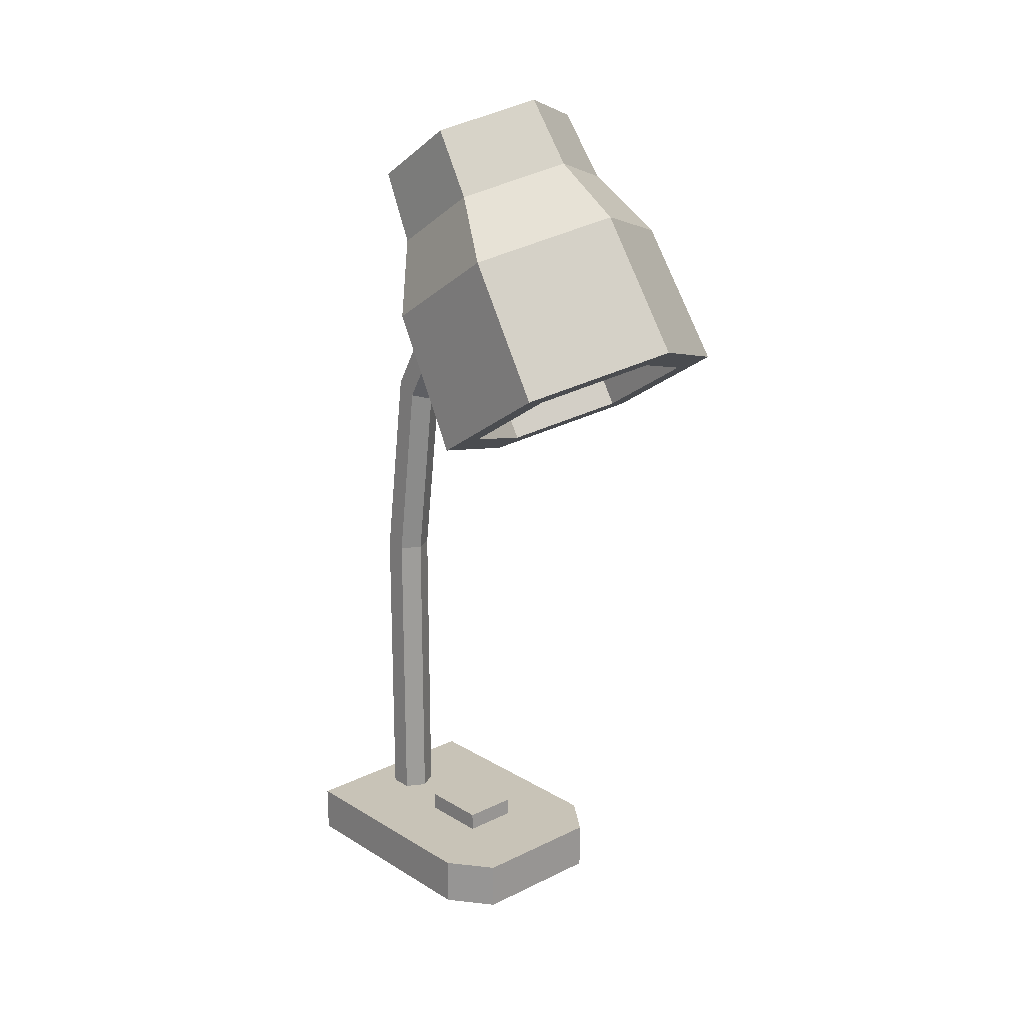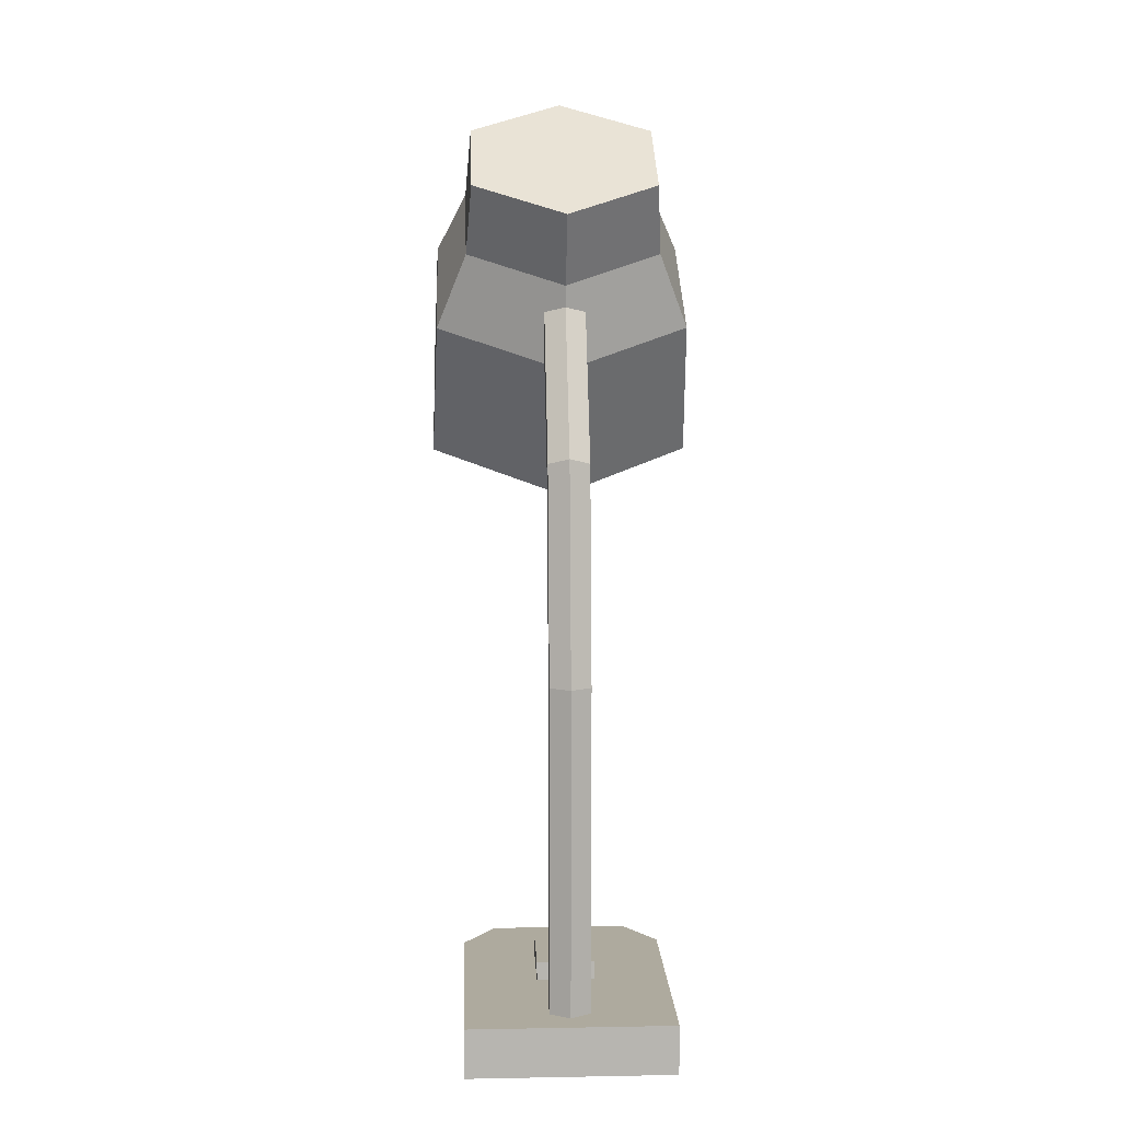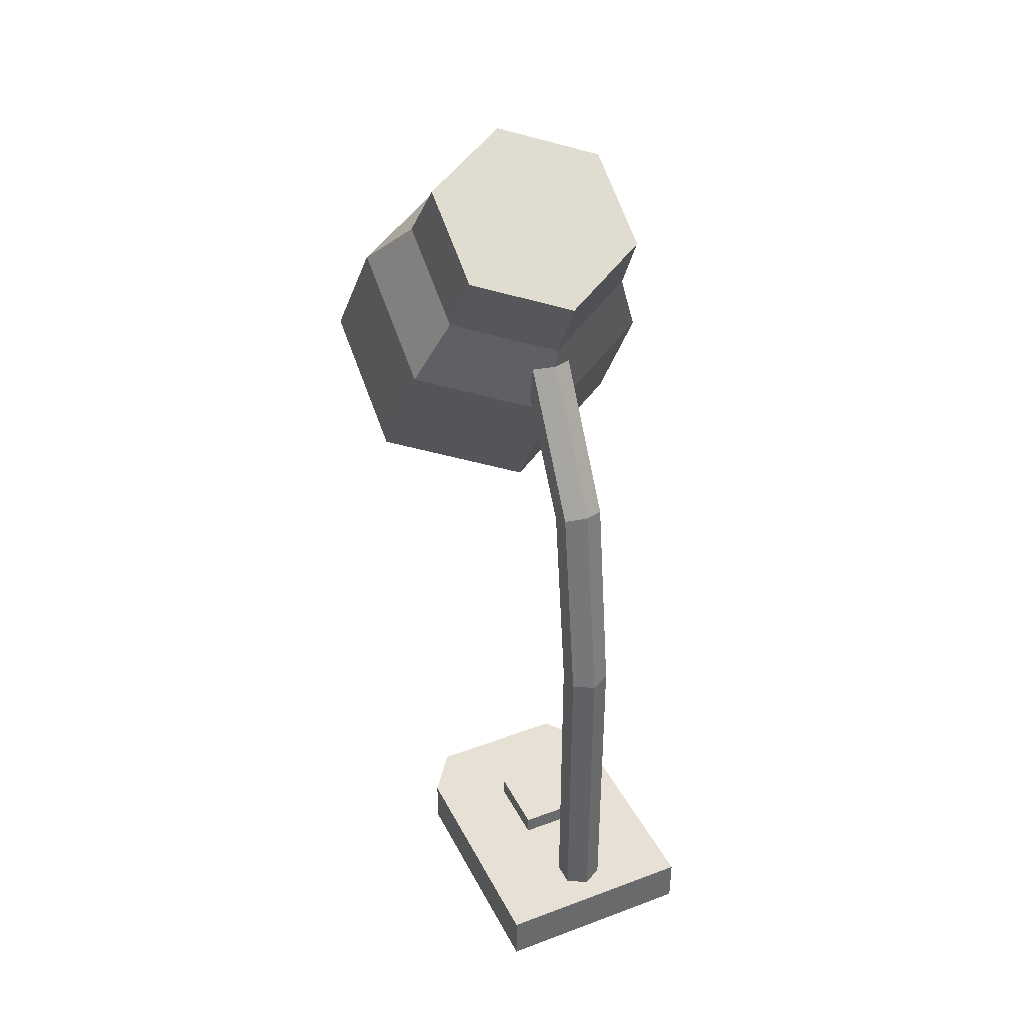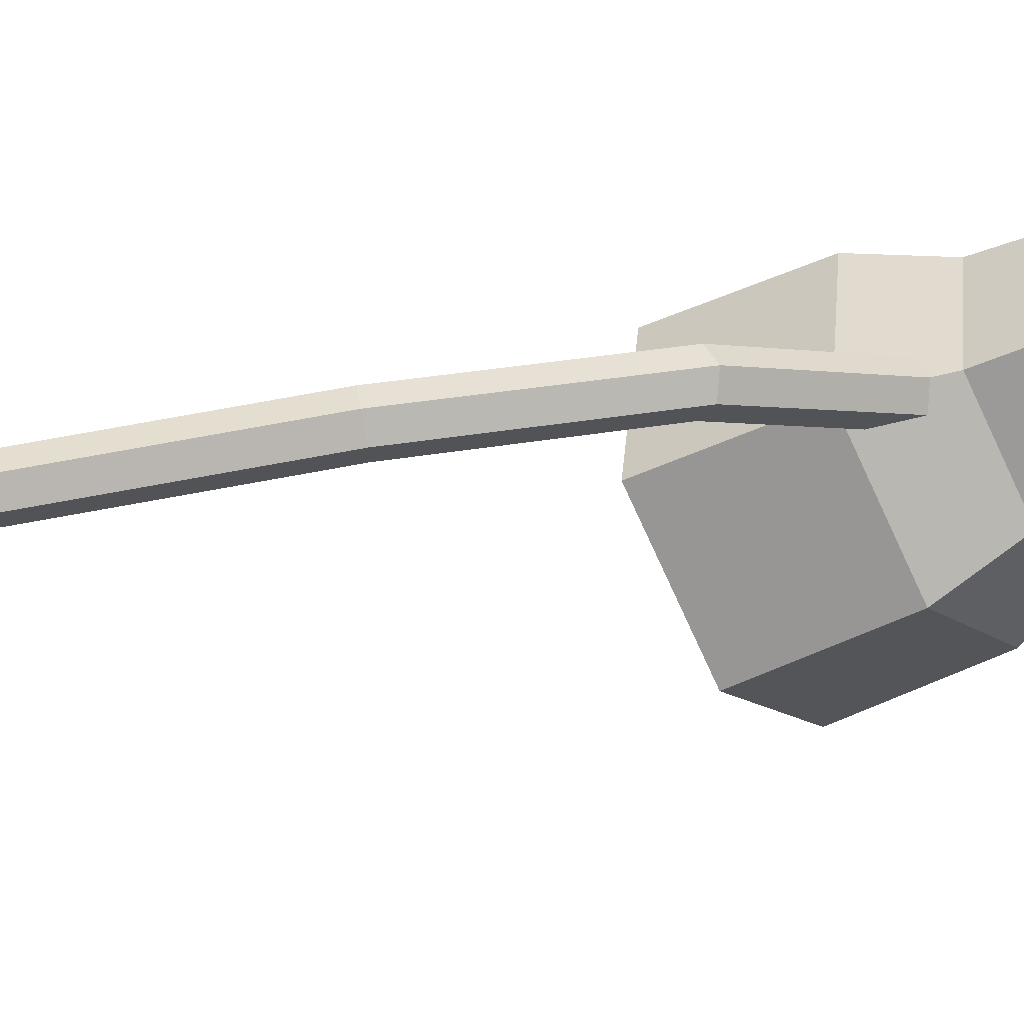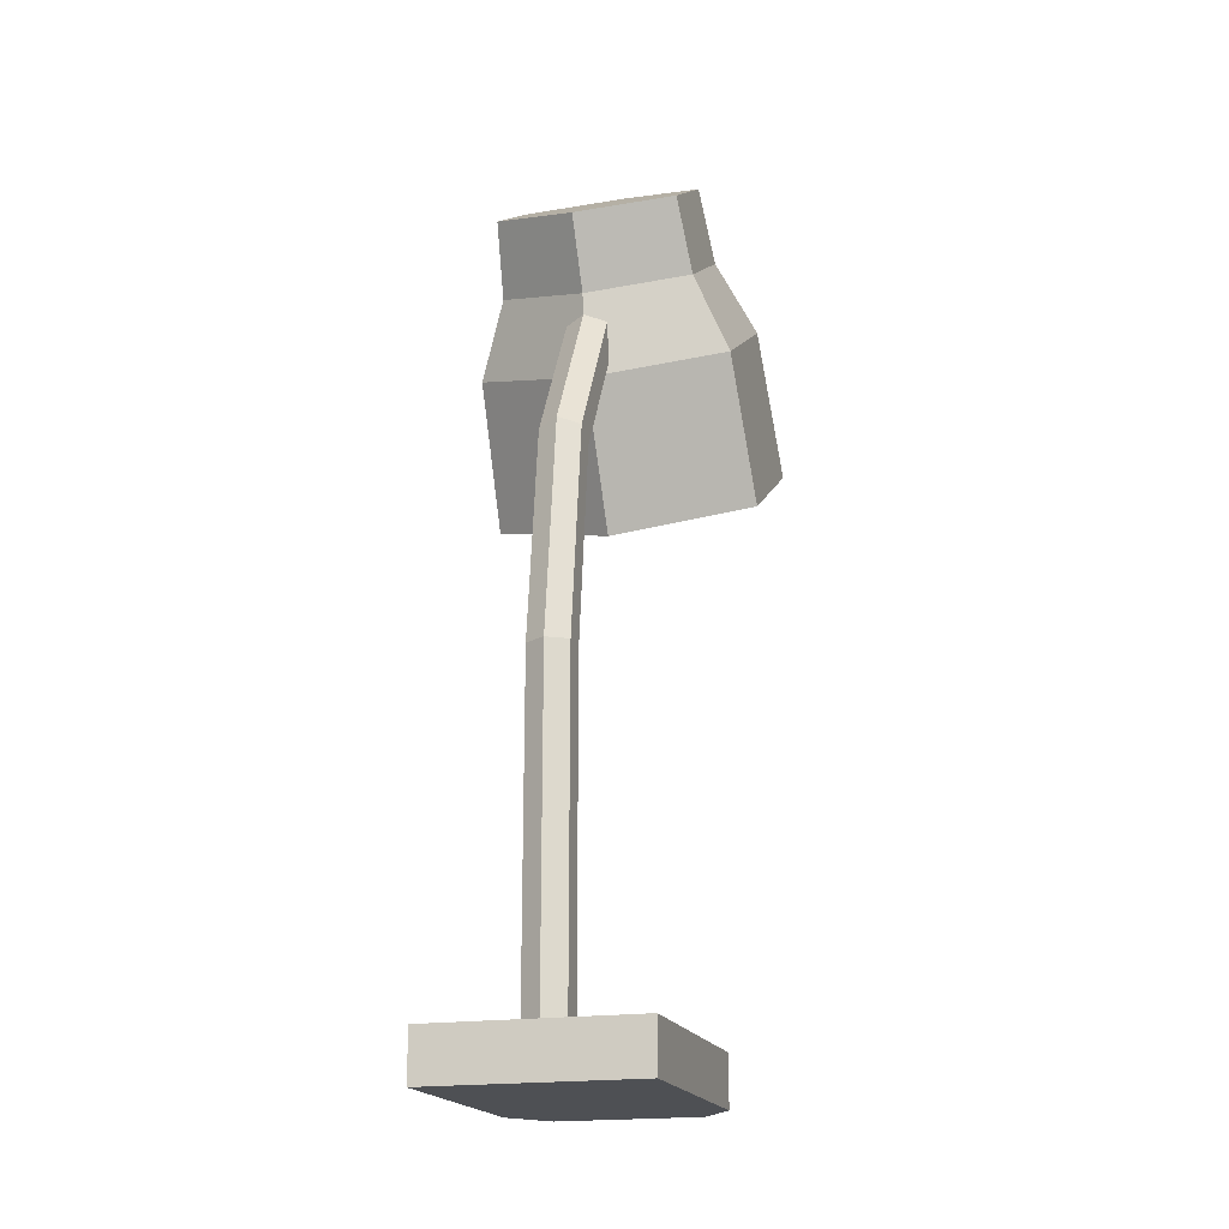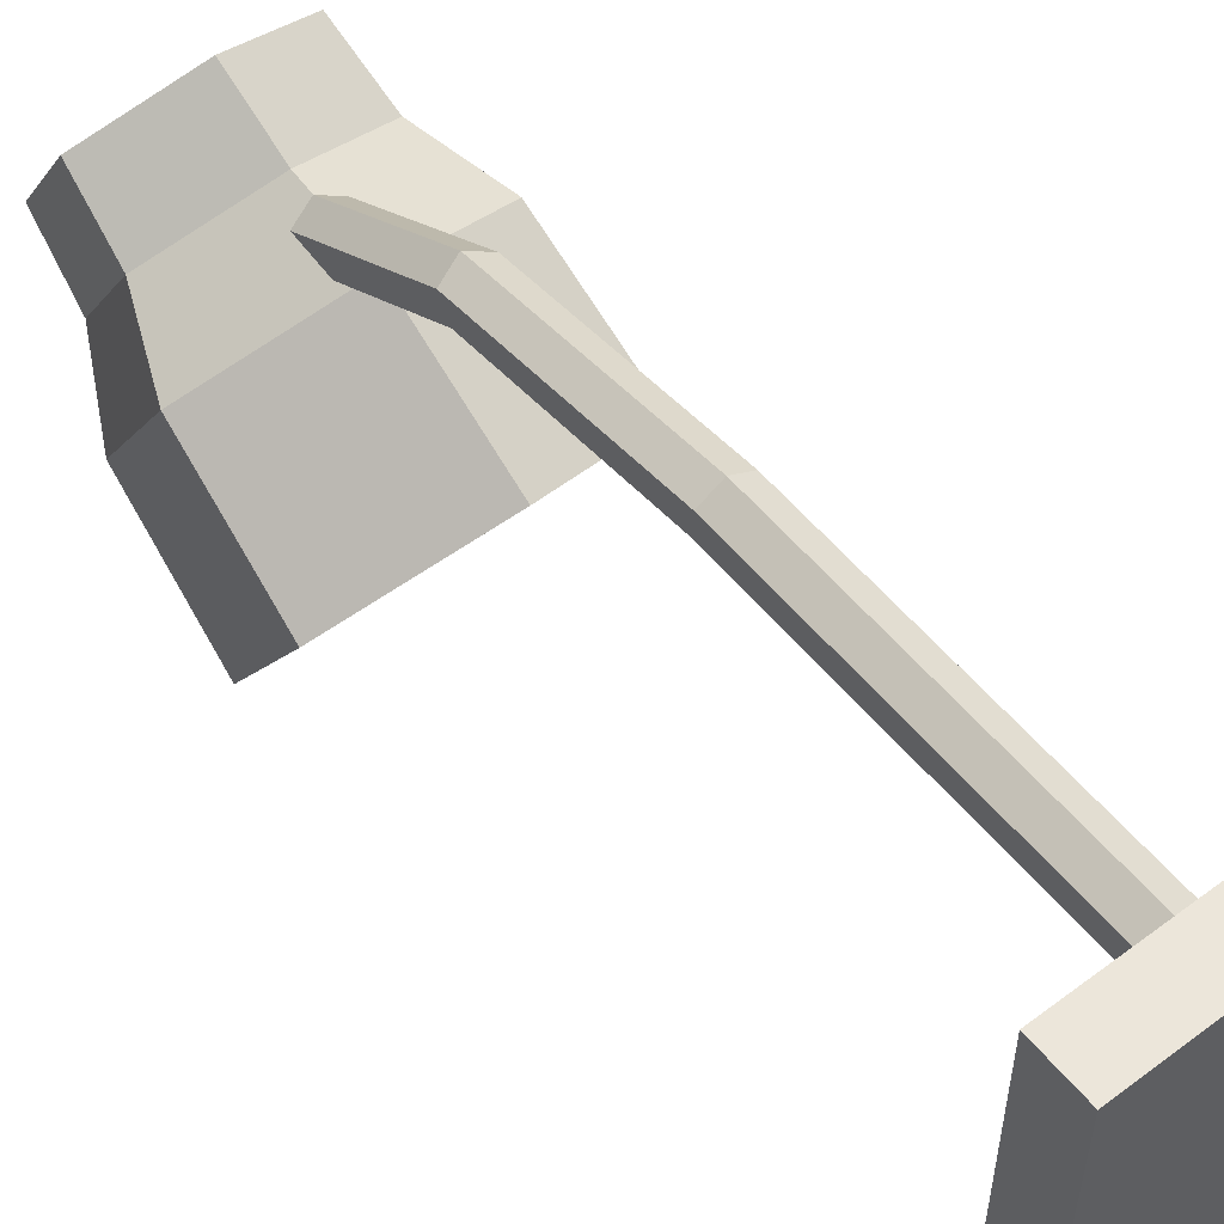
<metadata>
{"format":"obj","ext":"obj","renderer":"f3d","projection":"perspective","resolution":1024,"background":"white","views":[{"elev":19.8,"azim":138.0,"up":"+Y"},{"elev":9.3,"azim":-2.7,"up":"+Y"},{"elev":39.0,"azim":-24.9,"up":"+Y"},{"elev":69.1,"azim":79.2,"up":"+Z"},{"elev":-18.9,"azim":16.3,"up":"+Y"},{"elev":54.6,"azim":-38.4,"up":"+Z"}]}
</metadata>
<code>
g Lamp_06
v 0.04578 -0.0001894 0.06597
v 0.04578 0.02191 0.06597
v -0.04578 -0.0001894 0.06597
v -0.04578 0.02191 0.06597
v 0.03132 -0.0001894 -0.05848
v 0.04578 -0.0001894 -0.03882
v 0.04578 0.02191 -0.03882
v 0.03132 0.02191 -0.05848
v -0.04578 -0.0001894 -0.03882
v -0.03132 -0.0001894 -0.05848
v -0.03132 0.02191 -0.05848
v -0.04578 0.02191 -0.03882
v 0.01292 0.001104 -0.0208
v 0.01292 0.0303 -0.0208
v 0.01292 0.001104 0.01055
v 0.01292 0.0303 0.01055
v -0.01292 0.001104 -0.0208
v -0.01292 0.0303 -0.0208
v -0.01292 0.001104 0.01055
v -0.01292 0.0303 0.01055
v 2.096e-11 0.006254 0.05606
v 2.096e-11 0.3307 0.003591
v -0.008912 0.006254 0.05092
v -0.008912 0.3281 -0.001135
v -0.008912 0.006254 0.04063
v -0.008912 0.3227 -0.01059
v 9.206e-10 0.006254 0.03548
v 9.206e-10 0.32 -0.01531
v 0.008912 0.006254 0.04063
v 0.008912 0.3227 -0.01059
v 0.008912 0.006254 0.05092
v 0.008912 0.3281 -0.001135
v -0.008912 0.2589 0.03835
v -0.008912 0.2538 0.02904
v 9.206e-10 0.2513 0.02439
v 0.008912 0.2538 0.02904
v 0.008912 0.2589 0.03835
v 2.096e-11 0.2615 0.04301
v 0.008912 0.1658 0.05092
v 0.008912 0.1658 0.04063
v 9.206e-10 0.1658 0.03548
v -0.008912 0.1658 0.04063
v -0.008912 0.1658 0.05092
v 2.096e-11 0.1658 0.05606
v 4.147e-10 0.4112 -0.05337
v -5.45e-10 0.3002 -0.1291
v -0.03997 0.3989 -0.03383
v -0.0444 0.2866 -0.1074
v -0.03997 0.3743 0.00525
v -0.0444 0.2593 -0.064
v 4.45e-09 0.362 0.02479
v 4.232e-09 0.2457 -0.0423
v 0.03997 0.3743 0.00525
v 0.0444 0.2593 -0.064
v 0.03997 0.3989 -0.03383
v 0.0444 0.2866 -0.1074
v 5.778e-11 0.3639 -0.1043
v -0.05559 0.3469 -0.07717
v -0.05559 0.3127 -0.02282
v 5.669e-09 0.2956 0.00435
v 0.05559 0.3127 -0.02282
v 0.05559 0.3469 -0.07717
v -0.04246 0.3712 -0.0529
v -0.04246 0.3451 -0.01139
v 4.649e-09 0.3321 0.009368
v 0.04246 0.3451 -0.01139
v 0.04246 0.3712 -0.0529
v 3.622e-10 0.3843 -0.07366
v -0.05812 0.2908 -0.1141
v 0 0.3087 -0.1425
v -0.05812 0.2551 -0.0573
v 5.867e-09 0.2373 -0.02889
v 0.05812 0.2551 -0.0573
v 0.05812 0.2908 -0.1141
v -0.0444 0.2976 -0.1005
v -5.45e-10 0.3112 -0.1222
v -0.0444 0.2703 -0.05709
v 4.232e-09 0.2567 -0.03538
v 0.0444 0.2703 -0.05709
v 0.0444 0.2976 -0.1005
v -0.04578 0.02191 0.06597
v 0.04578 0.02191 0.06597
v -0.03132 0.02191 -0.05848
v 0.03132 0.02191 -0.05848
v 0.04578 -0.0001894 0.06597
v 0.04578 0.02191 -0.03882
v 0.04578 0.02191 0.06597
v -0.04578 -0.0001894 0.06597
v -0.04578 0.02191 0.06597
v -0.04578 0.02191 -0.03882
v 0.03132 -0.0001894 -0.05848
v 0.04578 -0.0001894 -0.03882
v 0.03132 0.02191 -0.05848
v 0.04578 0.02191 -0.03882
v -0.03132 0.02191 -0.05848
v -0.04578 0.02191 -0.03882
v -0.03132 -0.0001894 -0.05848
v -0.04578 -0.0001894 -0.03882
v 0.04578 -0.0001894 0.06597
v 0.04578 -0.0001894 -0.03882
v -0.04578 -0.0001894 0.06597
v 0.03132 -0.0001894 -0.05848
v -0.04578 -0.0001894 -0.03882
v -0.03132 -0.0001894 -0.05848
v 0.01292 0.001104 0.01055
v 0.01292 0.0303 0.01055
v -0.01292 0.001104 0.01055
v -0.01292 0.0303 0.01055
v -0.01292 0.001104 -0.0208
v 0.01292 0.001104 -0.0208
v -0.01292 0.0303 -0.0208
v 0.01292 0.0303 -0.0208
v 0.01292 0.001104 0.01055
v 0.01292 0.001104 -0.0208
v -0.01292 0.001104 0.01055
v -0.01292 0.001104 -0.0208
v -0.01292 0.0303 0.01055
v -0.01292 0.0303 -0.0208
v 0.01292 0.0303 0.01055
v 0.01292 0.0303 -0.0208
v -0.008912 0.2589 0.03835
v -0.008912 0.3281 -0.001135
v -0.008912 0.2538 0.02904
v -0.008912 0.3227 -0.01059
v 9.206e-10 0.32 -0.01531
v 9.206e-10 0.2513 0.02439
v 2.096e-11 0.3307 0.003591
v -0.008912 0.3281 -0.001135
v -0.008912 0.3227 -0.01059
v 0.008912 0.3227 -0.01059
v 9.206e-10 0.32 -0.01531
v 0.008912 0.3227 -0.01059
v 0.008912 0.2538 0.02904
v 0.008912 0.3281 -0.001135
v 0.008912 0.3281 -0.001135
v 0.008912 0.2589 0.03835
v 2.096e-11 0.3307 0.003591
v 2.096e-11 0.2615 0.04301
v 2.096e-11 0.2615 0.04301
v -0.008912 0.2589 0.03835
v -0.008912 0.1658 0.05092
v -0.008912 0.2538 0.02904
v -0.008912 0.1658 0.04063
v 9.206e-10 0.2513 0.02439
v 9.206e-10 0.1658 0.03548
v 9.206e-10 0.2513 0.02439
v 0.008912 0.2538 0.02904
v 0.008912 0.1658 0.04063
v 0.008912 0.1658 0.05092
v 2.096e-11 0.1658 0.05606
v 0.008912 0.2589 0.03835
v 2.096e-11 0.2615 0.04301
v 2.096e-11 0.006254 0.05606
v -0.008912 0.006254 0.05092
v 2.096e-11 0.1658 0.05606
v -0.008912 0.1658 0.05092
v -0.008912 0.006254 0.05092
v -0.008912 0.006254 0.04063
v -0.008912 0.006254 0.04063
v 9.206e-10 0.006254 0.03548
v -0.008912 0.1658 0.04063
v 9.206e-10 0.1658 0.03548
v 9.206e-10 0.006254 0.03548
v 0.008912 0.006254 0.04063
v 9.206e-10 0.1658 0.03548
v 0.008912 0.1658 0.04063
v 0.008912 0.006254 0.04063
v 0.008912 0.006254 0.05092
v 0.008912 0.006254 0.05092
v 2.096e-11 0.006254 0.05606
v 0.008912 0.1658 0.05092
v 2.096e-11 0.1658 0.05606
v -0.05559 0.3469 -0.07717
v -0.05812 0.2908 -0.1141
v -0.05559 0.3127 -0.02282
v -0.05812 0.2551 -0.0573
v 5.669e-09 0.2956 0.00435
v 5.867e-09 0.2373 -0.02889
v 0.05559 0.3127 -0.02282
v 0.05812 0.2551 -0.0573
v 0.05559 0.3469 -0.07717
v 5.778e-11 0.3639 -0.1043
v 0.05812 0.2908 -0.1141
v 0 0.3087 -0.1425
v 0.05559 0.3469 -0.07717
v 5.778e-11 0.3639 -0.1043
v 0.04246 0.3712 -0.0529
v 0.05559 0.3127 -0.02282
v 0.05559 0.3469 -0.07717
v 0.04246 0.3451 -0.01139
v 5.669e-09 0.2956 0.00435
v 0.05559 0.3127 -0.02282
v 4.649e-09 0.3321 0.009368
v -0.05559 0.3127 -0.02282
v 5.669e-09 0.2956 0.00435
v -0.04246 0.3451 -0.01139
v -0.05559 0.3469 -0.07717
v -0.05559 0.3127 -0.02282
v 3.622e-10 0.3843 -0.07366
v -0.04246 0.3712 -0.0529
v 5.778e-11 0.3639 -0.1043
v -0.05559 0.3469 -0.07717
v 4.147e-10 0.4112 -0.05337
v -0.03997 0.3989 -0.03383
v 3.622e-10 0.3843 -0.07366
v -0.04246 0.3712 -0.0529
v -0.03997 0.3989 -0.03383
v -0.03997 0.3743 0.00525
v -0.04246 0.3712 -0.0529
v -0.04246 0.3451 -0.01139
v -0.03997 0.3743 0.00525
v 4.45e-09 0.362 0.02479
v -0.04246 0.3451 -0.01139
v 4.649e-09 0.3321 0.009368
v 4.45e-09 0.362 0.02479
v 0.03997 0.3743 0.00525
v 4.649e-09 0.3321 0.009368
v 0.04246 0.3451 -0.01139
v 0.03997 0.3743 0.00525
v 0.03997 0.3989 -0.03383
v 0.04246 0.3451 -0.01139
v 0.04246 0.3712 -0.0529
v 0.03997 0.3989 -0.03383
v 4.147e-10 0.4112 -0.05337
v 0.04246 0.3712 -0.0529
v 3.622e-10 0.3843 -0.07366
v 0 0.3087 -0.1425
v -0.0444 0.2866 -0.1074
v -0.05812 0.2908 -0.1141
v -0.0444 0.2593 -0.064
v -0.05812 0.2551 -0.0573
v 5.867e-09 0.2373 -0.02889
v 0.05812 0.2551 -0.0573
v 0.05812 0.2908 -0.1141
v -0.0444 0.2976 -0.1005
v -0.0444 0.2703 -0.05709
v 0.0444 0.2866 -0.1074
v 0.0444 0.2976 -0.1005
v 0.0444 0.2593 -0.064
v 0.0444 0.2703 -0.05709
v 4.232e-09 0.2457 -0.0423
v 4.232e-09 0.2567 -0.03538
v -0.0444 0.2593 -0.064
v -0.0444 0.2703 -0.05709
v -0.0444 0.2866 -0.1074
v -0.0444 0.2976 -0.1005
v -5.45e-10 0.3002 -0.1291
v -5.45e-10 0.3112 -0.1222
v -5.45e-10 0.3002 -0.1291
v -5.45e-10 0.3112 -0.1222
v 0.0444 0.2866 -0.1074
v 0.0444 0.2976 -0.1005
v 0.0444 0.2593 -0.064
v 0.0444 0.2703 -0.05709
v 4.232e-09 0.2457 -0.0423
v 4.232e-09 0.2567 -0.03538
f 10 11 5
f 5 11 8
f 1 2 3
f 3 2 4
f 81 82 12
f 12 82 83
f 82 7 83
f 7 84 83
f 6 86 85
f 85 86 87
f 88 89 9
f 9 89 90
f 91 93 92
f 92 93 94
f 95 97 96
f 96 97 98
f 99 101 100
f 100 101 102
f 101 103 102
f 103 104 102
f 13 14 15
f 15 14 16
f 105 106 19
f 19 106 20
f 107 108 17
f 17 108 18
f 109 111 110
f 110 111 112
f 113 115 114
f 114 115 116
f 117 119 118
f 118 119 120
f 38 22 33
f 33 22 24
f 34 122 26
f 121 122 34
f 121 34 141
f 141 34 42
f 158 141 42
f 157 141 158
f 123 124 35
f 35 124 28
f 125 30 126
f 126 30 36
f 127 32 128
f 128 32 129
f 32 130 129
f 130 131 129
f 132 134 133
f 133 134 37
f 39 133 37
f 148 133 39
f 168 148 39
f 167 148 168
f 135 137 136
f 136 137 138
f 21 23 31
f 23 25 31
f 25 27 31
f 27 29 31
f 139 140 44
f 44 140 43
f 142 144 143
f 143 144 41
f 145 146 40
f 40 146 147
f 149 151 150
f 150 151 152
f 153 155 154
f 154 155 156
f 159 161 160
f 160 161 162
f 163 165 164
f 164 165 166
f 169 171 170
f 170 171 172
f 57 70 58
f 58 70 69
f 173 174 59
f 59 174 71
f 175 176 60
f 60 176 72
f 177 178 61
f 61 178 73
f 50 48 77
f 77 48 75
f 179 180 62
f 62 180 74
f 181 183 182
f 182 183 184
f 45 47 55
f 47 49 55
f 49 51 55
f 51 53 55
f 67 185 68
f 68 185 186
f 66 188 187
f 187 188 189
f 65 191 190
f 190 191 192
f 64 194 193
f 193 194 195
f 63 197 196
f 196 197 198
f 199 201 200
f 200 201 202
f 203 205 204
f 204 205 206
f 207 209 208
f 208 209 210
f 211 213 212
f 212 213 214
f 215 217 216
f 216 217 218
f 219 221 220
f 220 221 222
f 223 225 224
f 224 225 226
f 235 76 236
f 76 80 236
f 80 79 236
f 79 78 236
f 237 239 238
f 238 239 240
f 241 243 242
f 242 243 244
f 245 247 246
f 246 247 248
f 249 251 250
f 250 251 252
f 253 255 254
f 254 255 256
f 233 56 234
f 54 56 233
f 56 46 234
f 232 54 233
f 234 46 227
f 52 54 232
f 46 228 227
f 231 52 232
f 227 228 229
f 230 52 231
f 228 230 229
f 229 230 231

</code>
